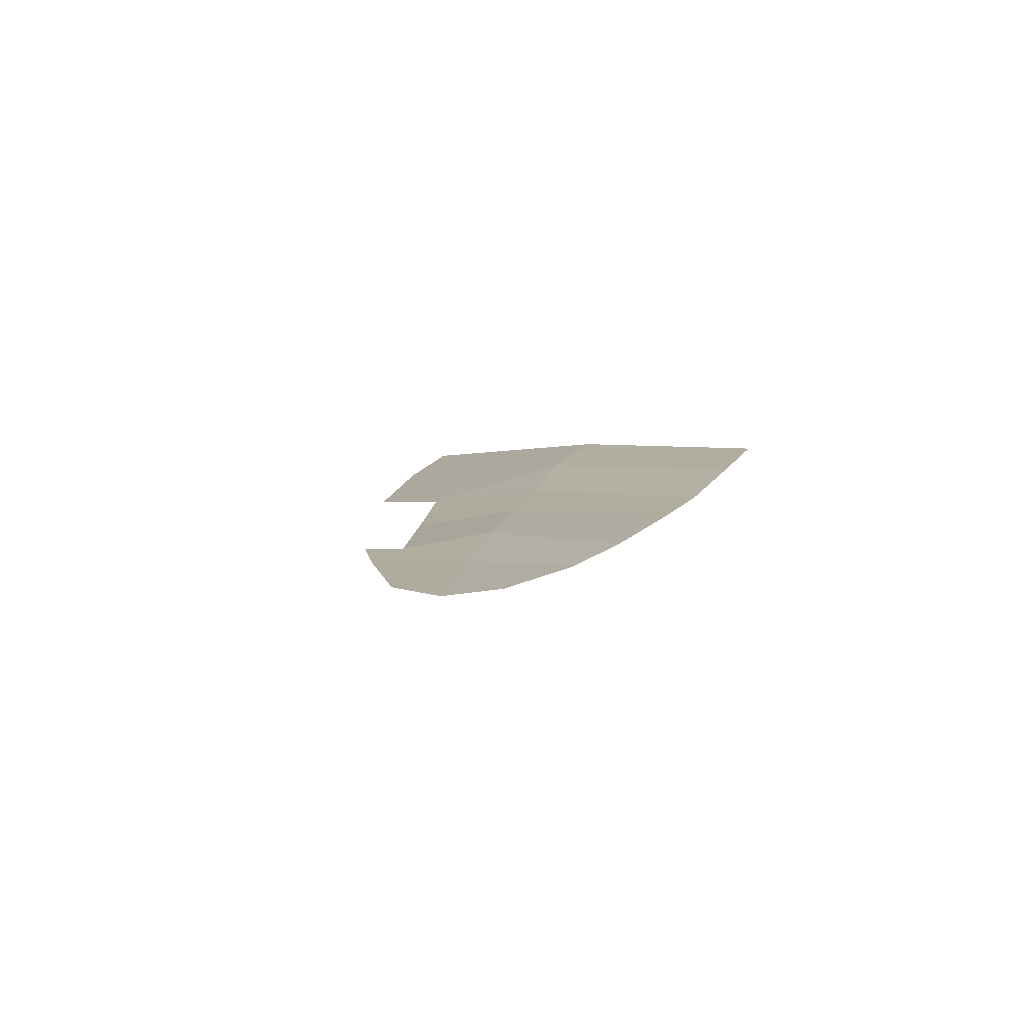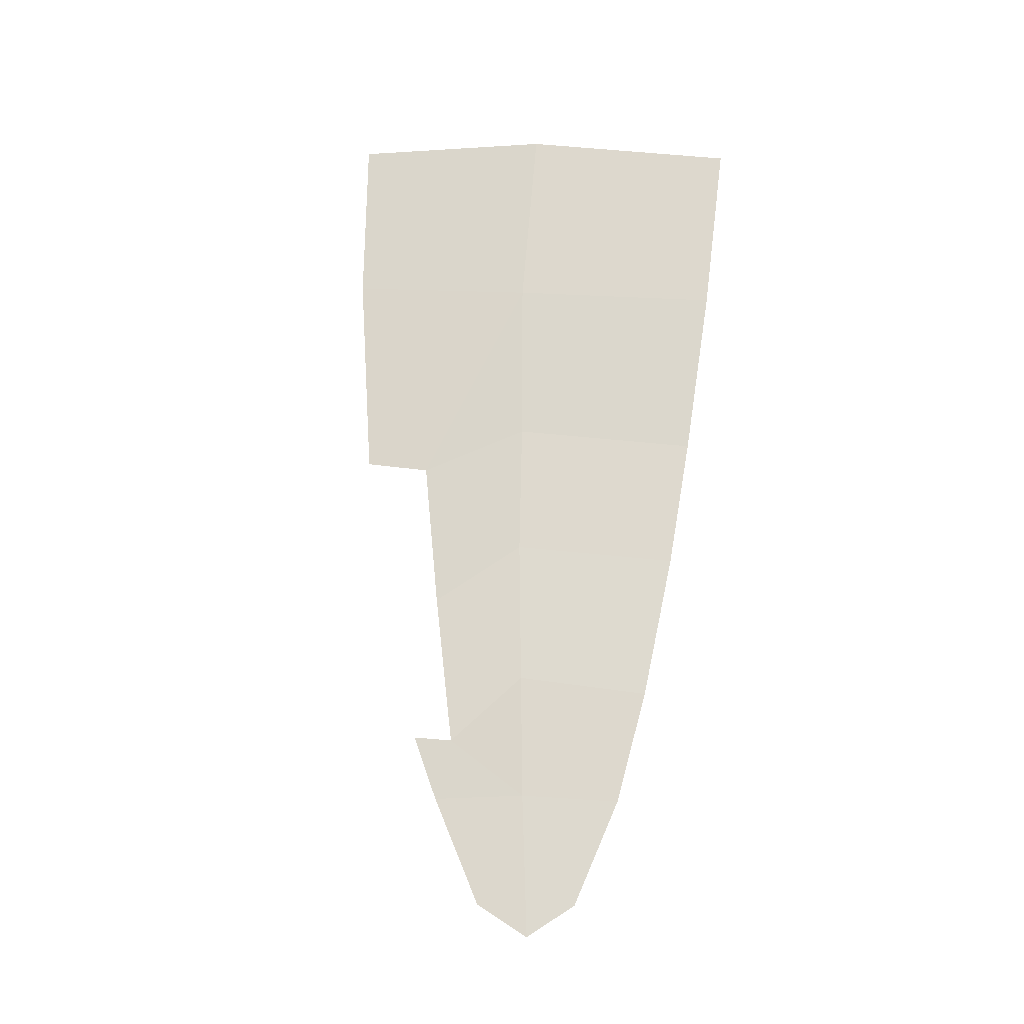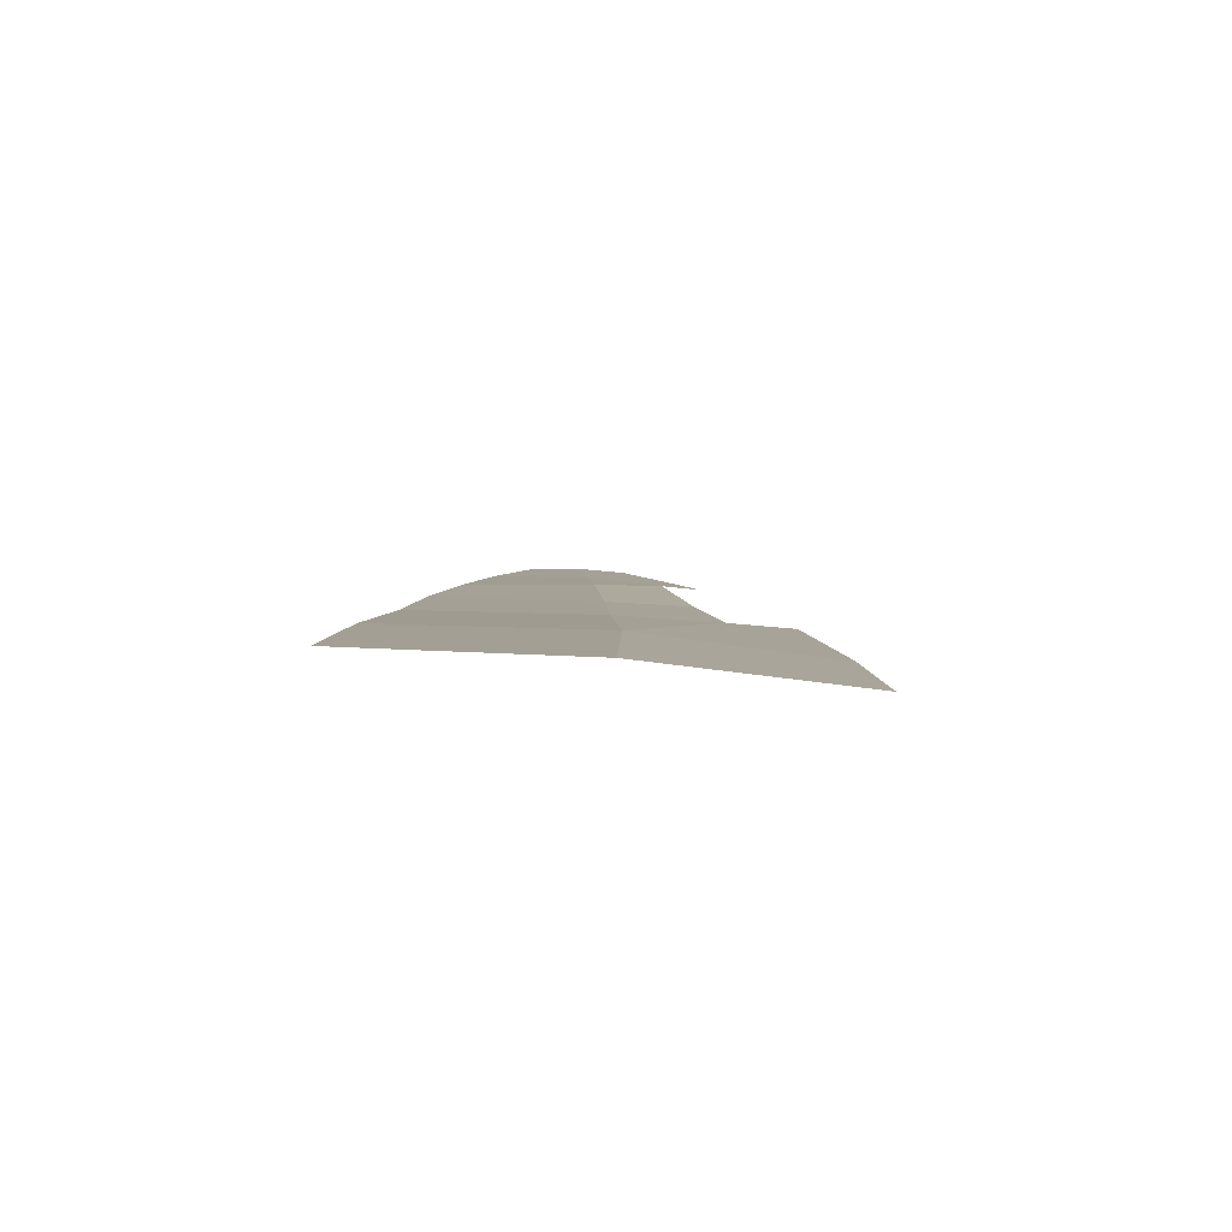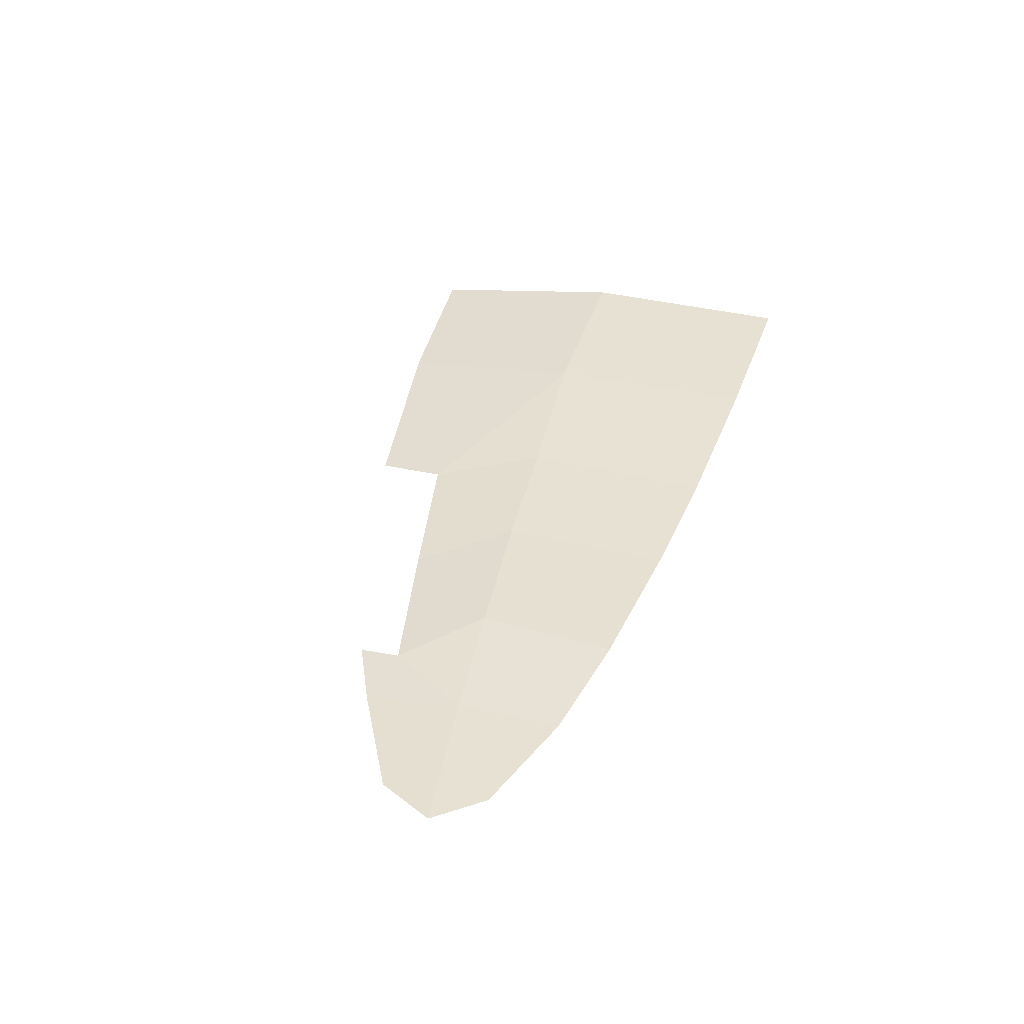
<metadata>
{"format":"obj","ext":"obj","renderer":"f3d","projection":"perspective","resolution":1024,"background":"white","views":[{"elev":16.3,"azim":104.3,"up":"+Y"},{"elev":77.5,"azim":94.8,"up":"+Y"},{"elev":-0.5,"azim":-88.9,"up":"+Y"},{"elev":44.8,"azim":106.2,"up":"+Y"}]}
</metadata>
<code>
o Plane.003
v -2.532 -0.1898 -1.022
v -0.6089 -0.03069 -0.9191
v -2.453 -0.3645 1.203
v -0.3626 -0.1207 0.9682
v 0.9045 0.1257 -0.7534
v 1.257 0.1022 0.5284
v 2.108 0.2473 -0.4403
v 2.147 0.223 0.09061
v -2.553 -0.2348 0.1399
v -1.556 -0.09806 -0.9829
v -0.6237 -0.0544 0.07203
v -1.513 -0.2614 1.138
v 0.8719 0.1229 -0.04483
v 0.1094 0.04889 -0.8553
v 2.298 0.2533 -0.1932
v 1.592 0.1459 0.3768
v 1.524 0.1858 -0.6382
v 1.535 0.1787 -0.107
v 0.09462 0.01832 0.02836
v -1.522 -0.129 0.1429
v 0.4448 -0.002447 0.4819
v -0.3462 -0.09083 0.6235
v 1.259 0.1226 0.3205
f 20 22 11
f 19 13 5 14
f 18 15 7 17
f 16 8 15 18
f 23 18 13
f 13 18 17 5
f 11 19 14 2
f 9 3 12 20
f 1 9 20 10
f 10 20 11 2
f 23 13 19 21
f 21 19 11 22
f 6 16 18 23
f 12 4 22 20

</code>
